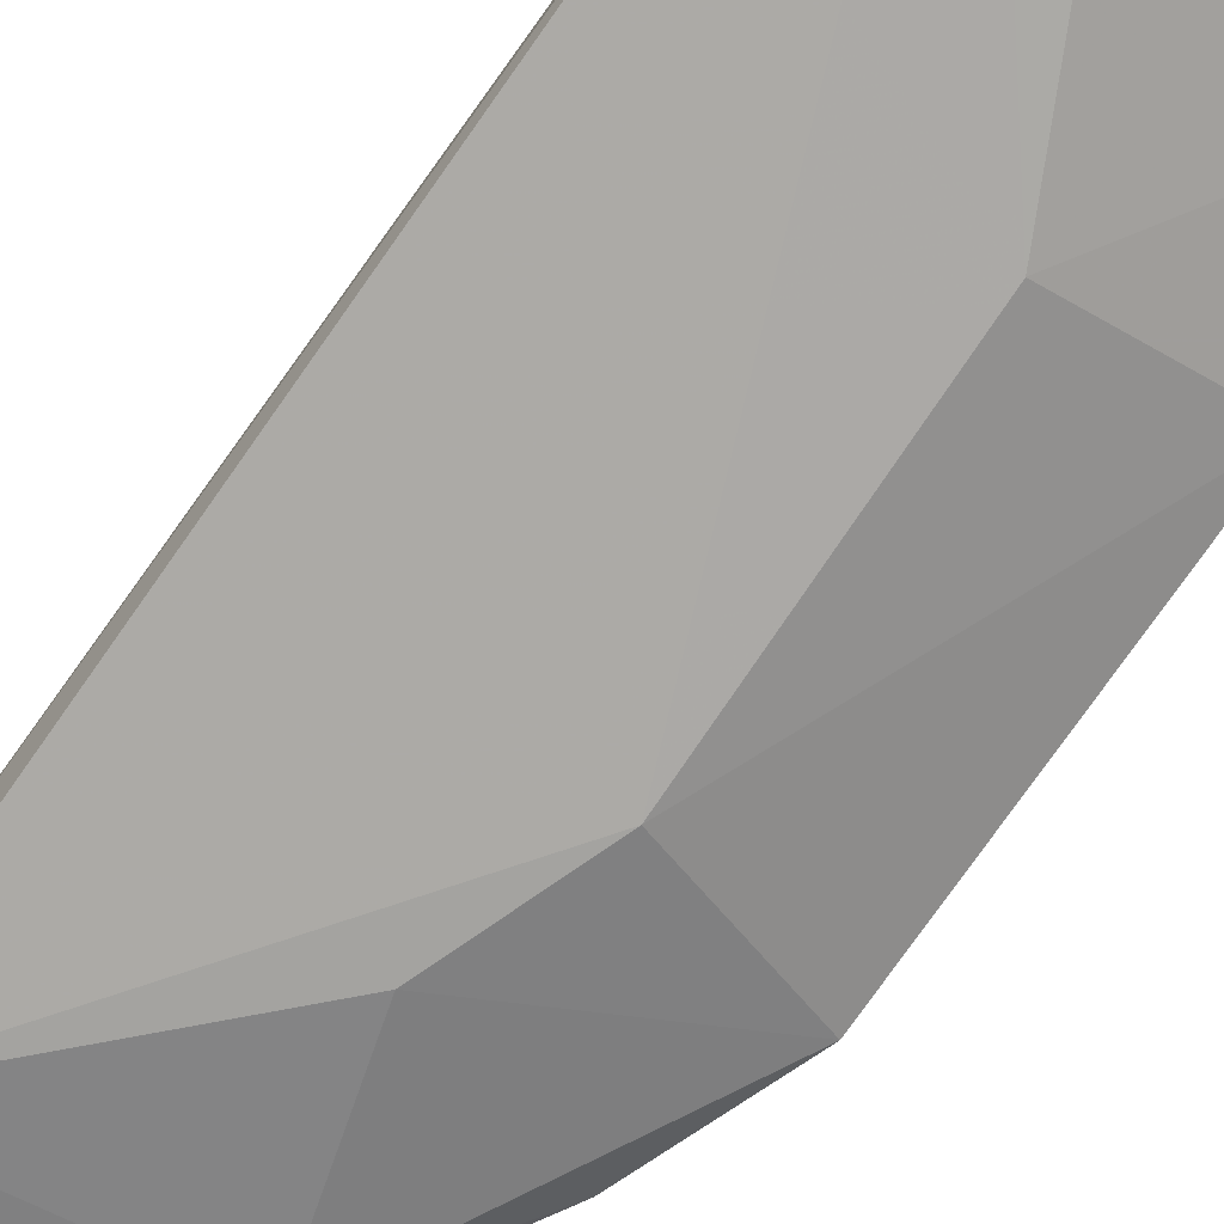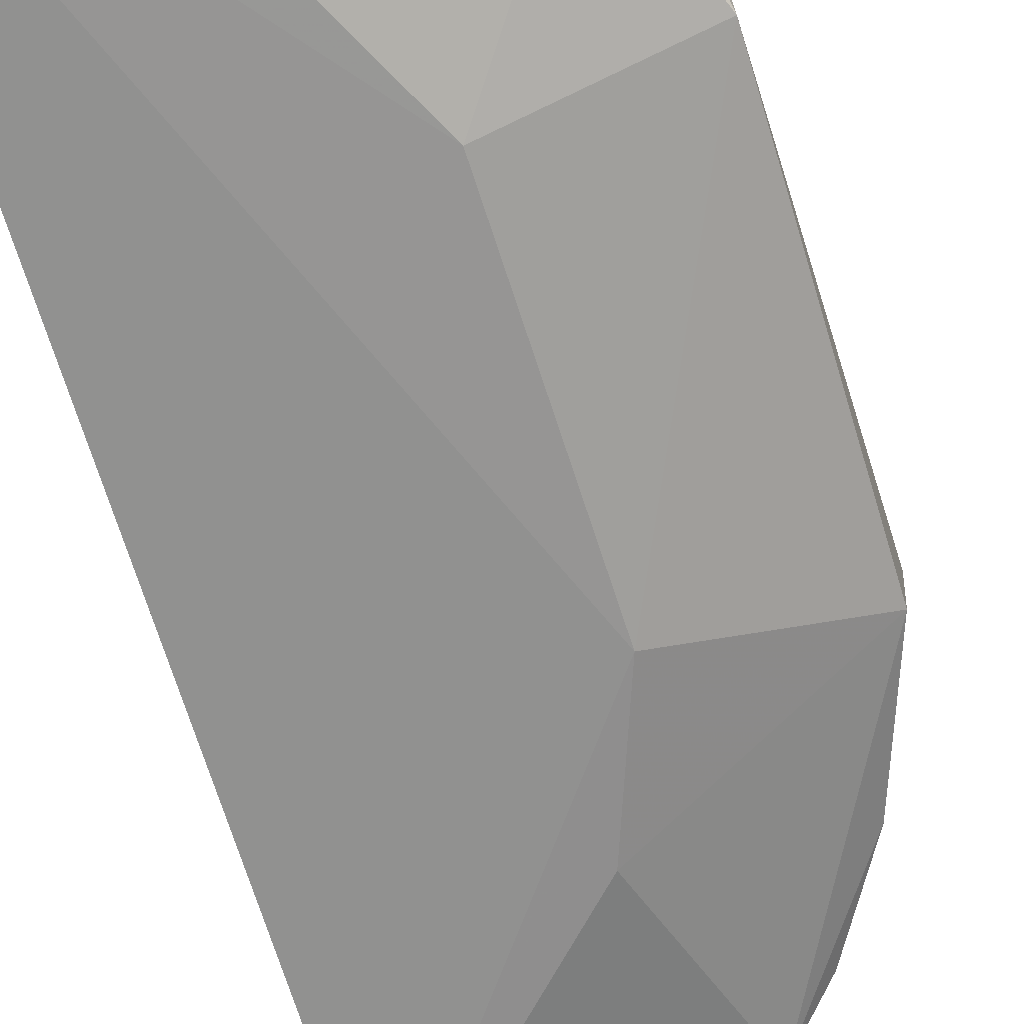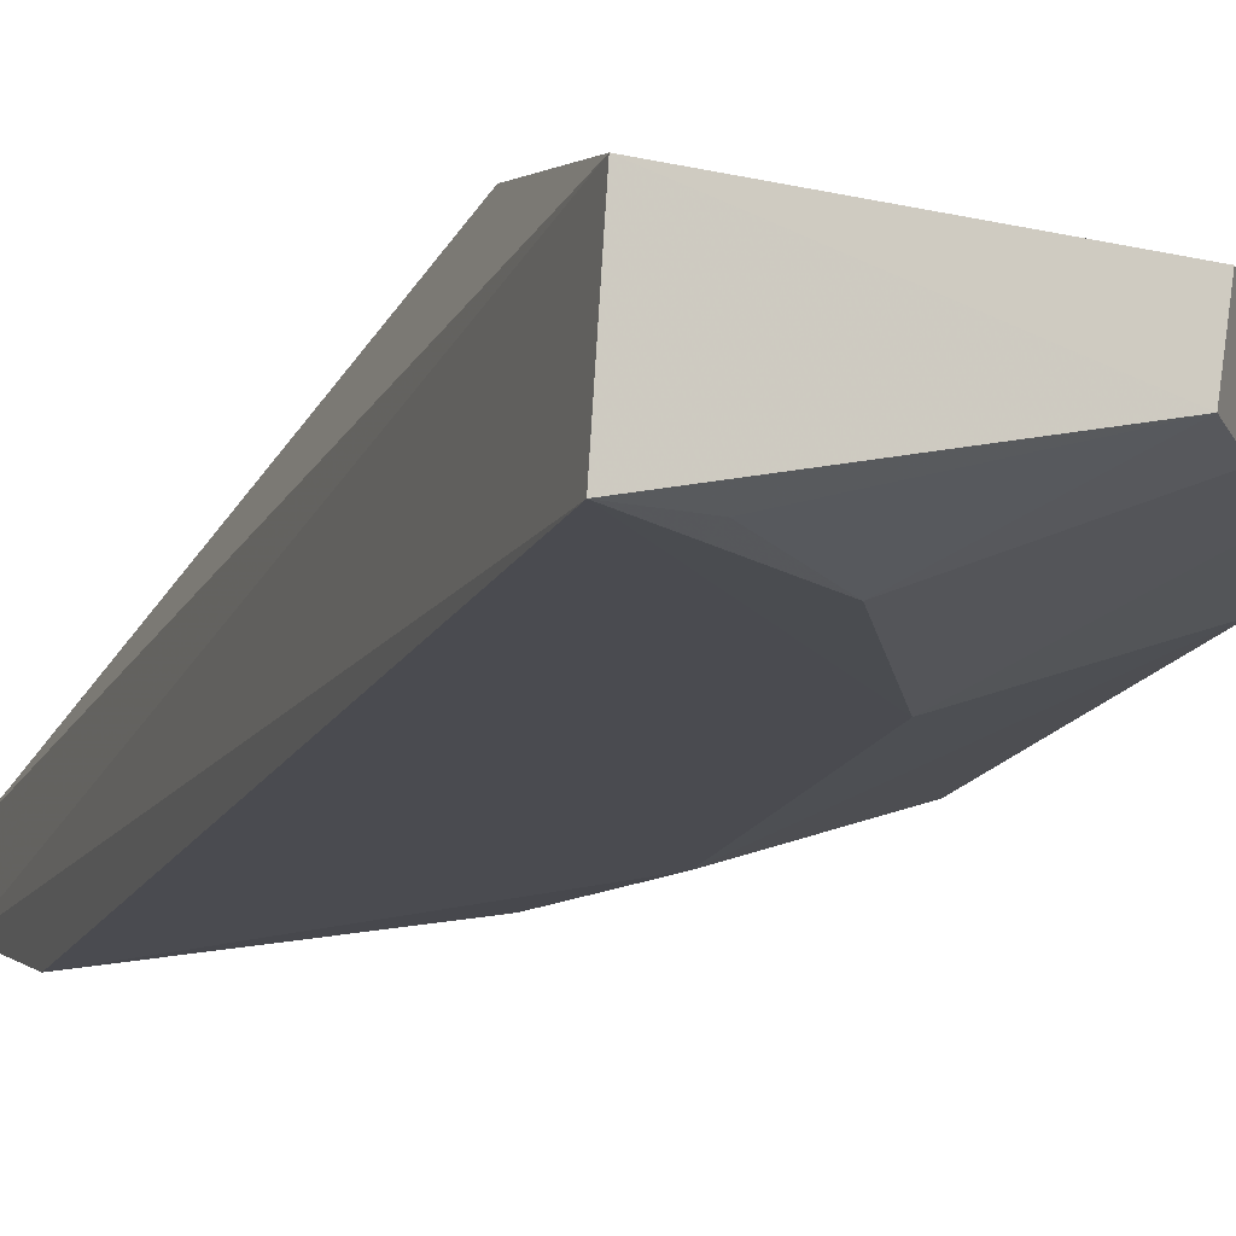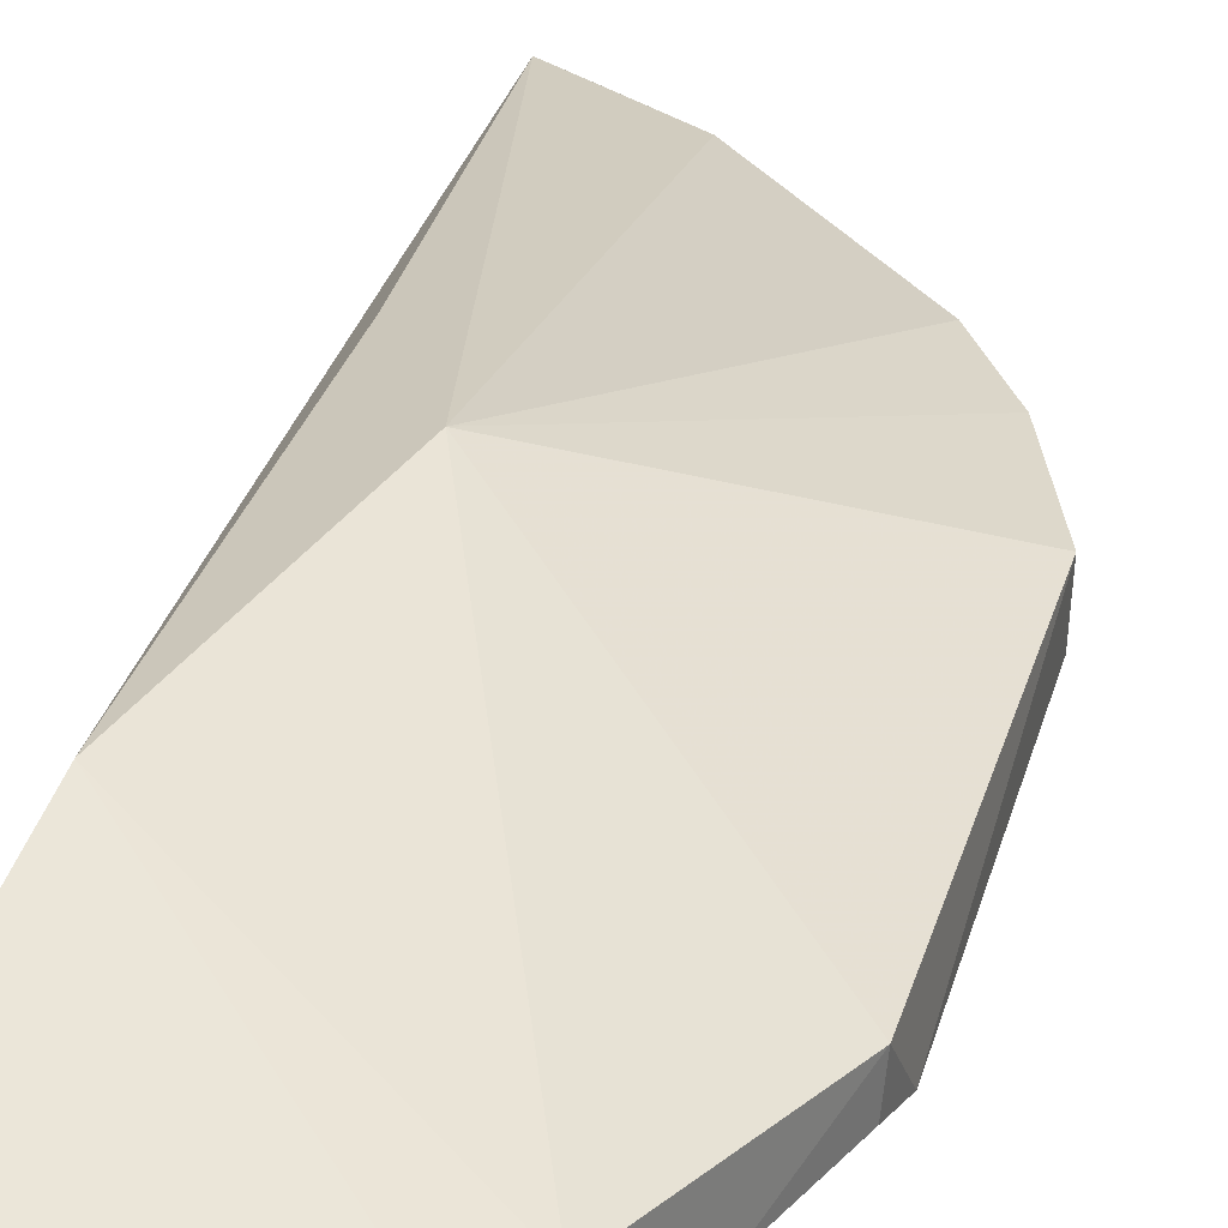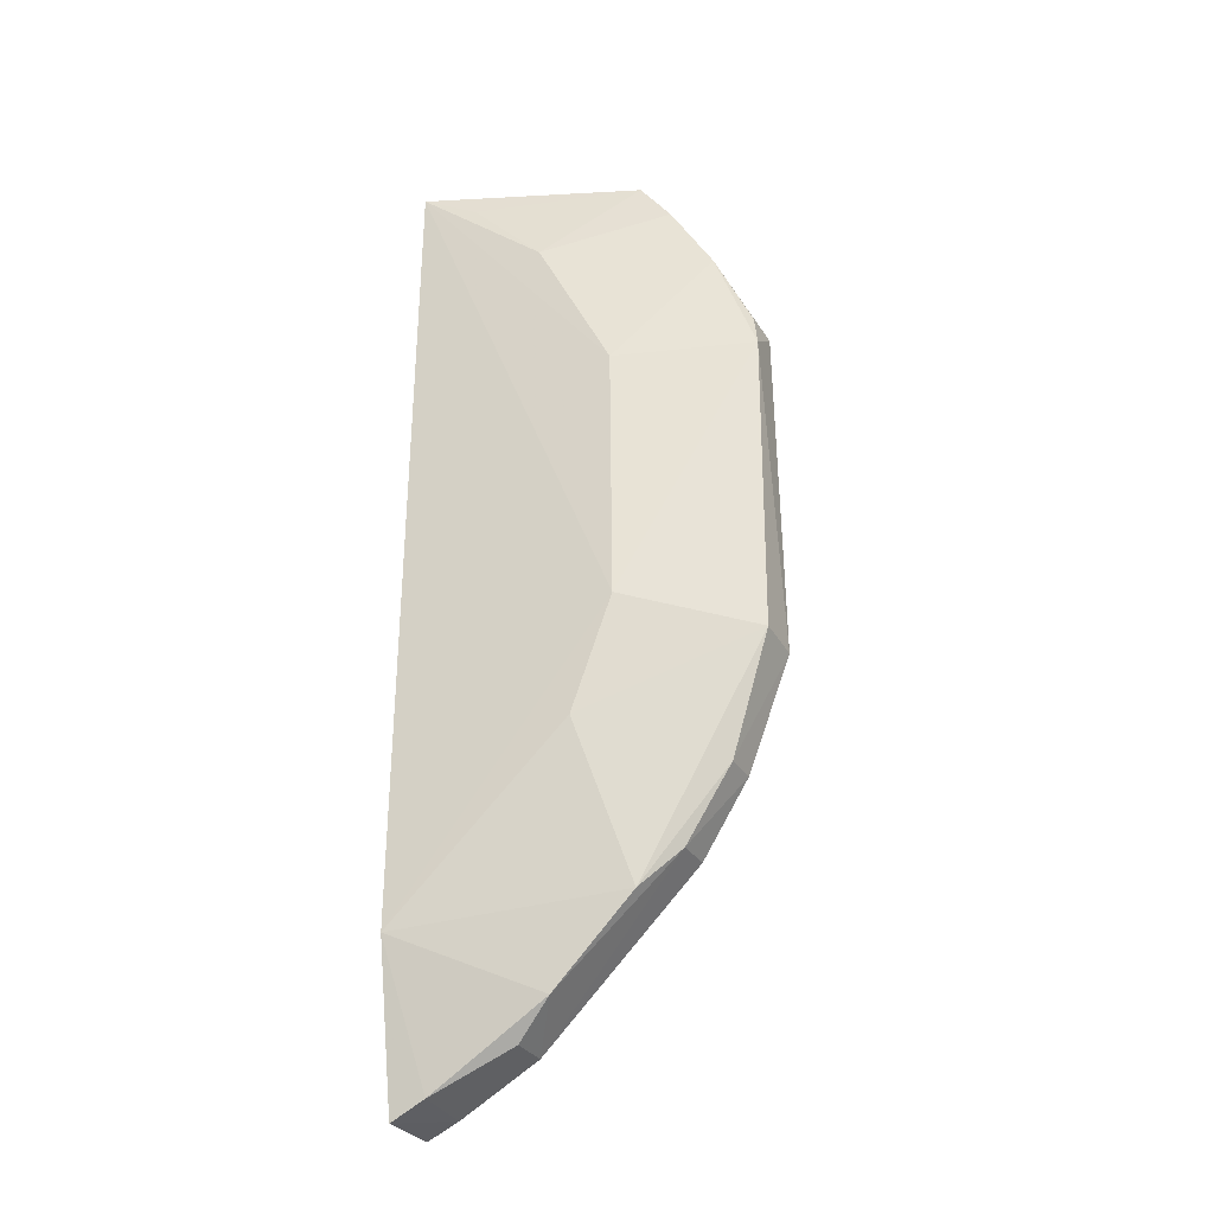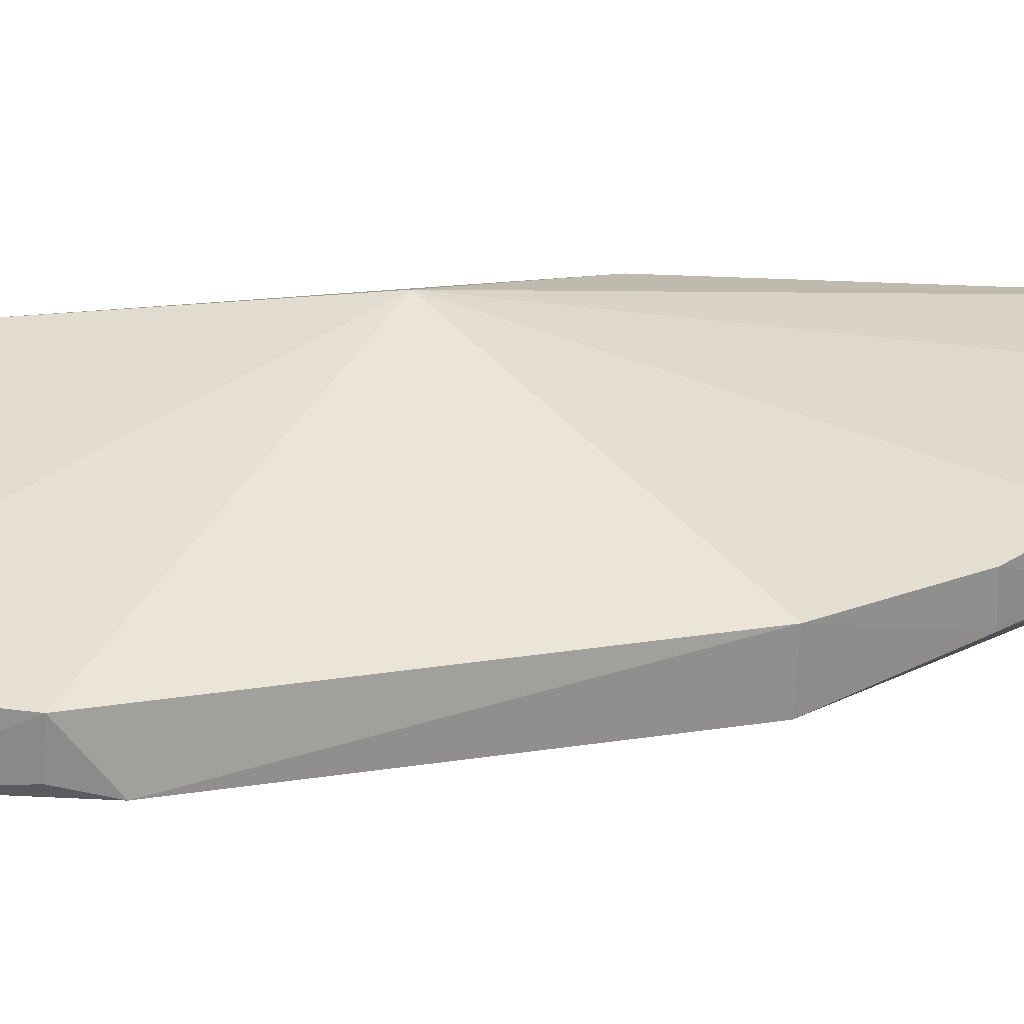
<metadata>
{"format":"obj","ext":"obj","renderer":"f3d","projection":"perspective","resolution":1024,"background":"white","views":[{"elev":-76.7,"azim":145.2,"up":"+Z"},{"elev":-65.8,"azim":-163.1,"up":"+Z"},{"elev":-15.1,"azim":162.3,"up":"+Z"},{"elev":31.9,"azim":-165.1,"up":"+Z"},{"elev":-31.1,"azim":-155.8,"up":"+Y"},{"elev":22.6,"azim":-105.6,"up":"+Z"}]}
</metadata>
<code>
v -0.1126 0.0237 0.02011
v -0.1083 -0.05734 0.01239
v -0.1097 0.04693 0.0128
v -0.1092 0.04617 0.0009951
v -0.1454 -0.01448 0.006857
v -0.1078 -0.05735 0.006189
v -0.1203 -0.001489 0.0222
v -0.1369 0.03967 0.01241
v -0.1272 -0.02229 0.001871
v -0.1361 -0.035 0.007886
v -0.1128 -0.01562 0.01926
v -0.1336 0.04419 0.01228
v -0.1456 0.01908 0.006973
v -0.1455 -0.01476 0.01215
v -0.1086 -0.04102 0.001423
v -0.1198 -0.05132 0.007632
v -0.132 -0.03894 0.006029
v -0.1329 0.04397 0.006862
v -0.1317 -0.01022 0.001684
v -0.1452 0.02277 0.01187
v -0.1409 -0.02706 0.008174
v -0.1361 -0.03477 0.01212
v -0.1117 -0.05593 0.01207
v -0.1236 -0.04769 0.006092
v -0.1232 0.03453 0.001718
v -0.141 0.03132 0.007038
v -0.1364 0.0391 0.006701
v -0.141 -0.02701 0.01192
v -0.1114 -0.05553 0.006187
v -0.1198 -0.05122 0.01211
v -0.1152 0.0431 0.001752
v -0.1313 0.01818 0.001938
v -0.1449 0.02298 0.008028
f 1 2 3
f 6 3 2
f 6 4 3
f 8 7 1
f 11 7 2
f 11 2 1
f 11 1 7
f 12 8 1
f 12 1 3
f 14 13 5
f 15 4 6
f 17 5 9
f 17 9 15
f 18 12 3
f 18 3 4
f 19 9 5
f 19 5 13
f 19 15 9
f 19 4 15
f 20 14 7
f 20 7 8
f 20 13 14
f 21 14 5
f 21 17 10
f 21 5 17
f 23 6 2
f 24 10 17
f 24 17 15
f 26 20 8
f 27 8 12
f 27 12 18
f 27 26 8
f 27 18 25
f 27 25 26
f 28 22 7
f 28 7 14
f 28 14 21
f 28 21 10
f 28 10 22
f 29 23 16
f 29 6 23
f 29 16 24
f 29 24 15
f 29 15 6
f 30 16 23
f 30 24 16
f 30 22 10
f 30 10 24
f 30 7 22
f 30 23 2
f 30 2 7
f 31 25 18
f 31 18 4
f 31 4 25
f 32 19 13
f 32 26 25
f 32 13 26
f 32 25 4
f 32 4 19
f 33 26 13
f 33 13 20
f 33 20 26

</code>
